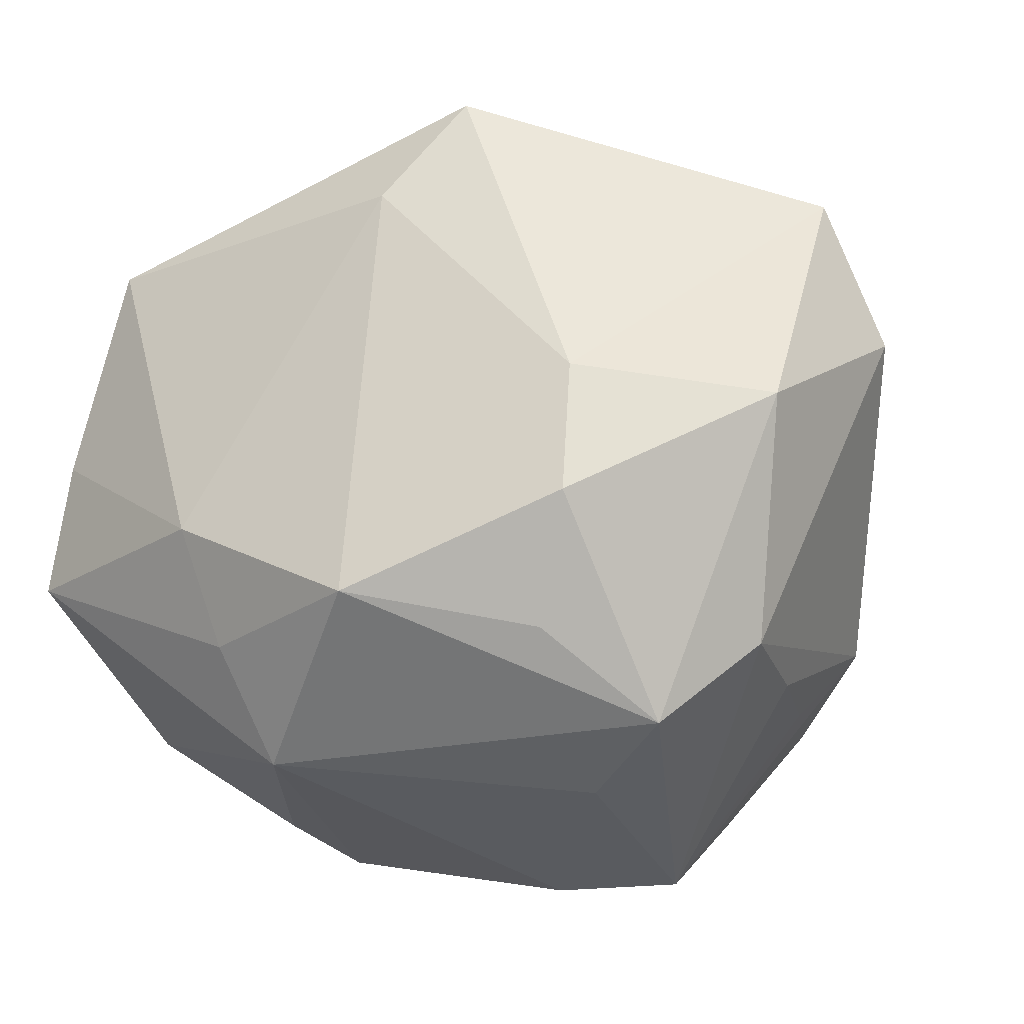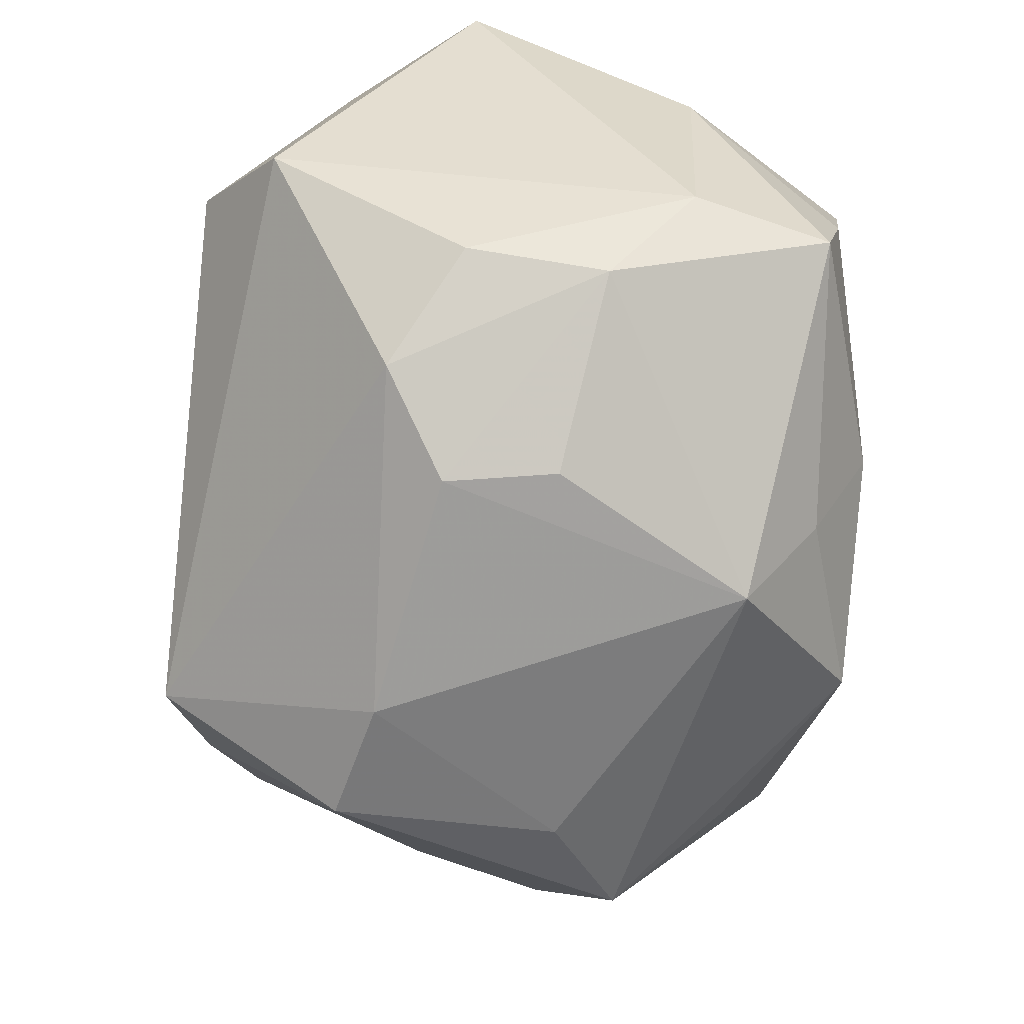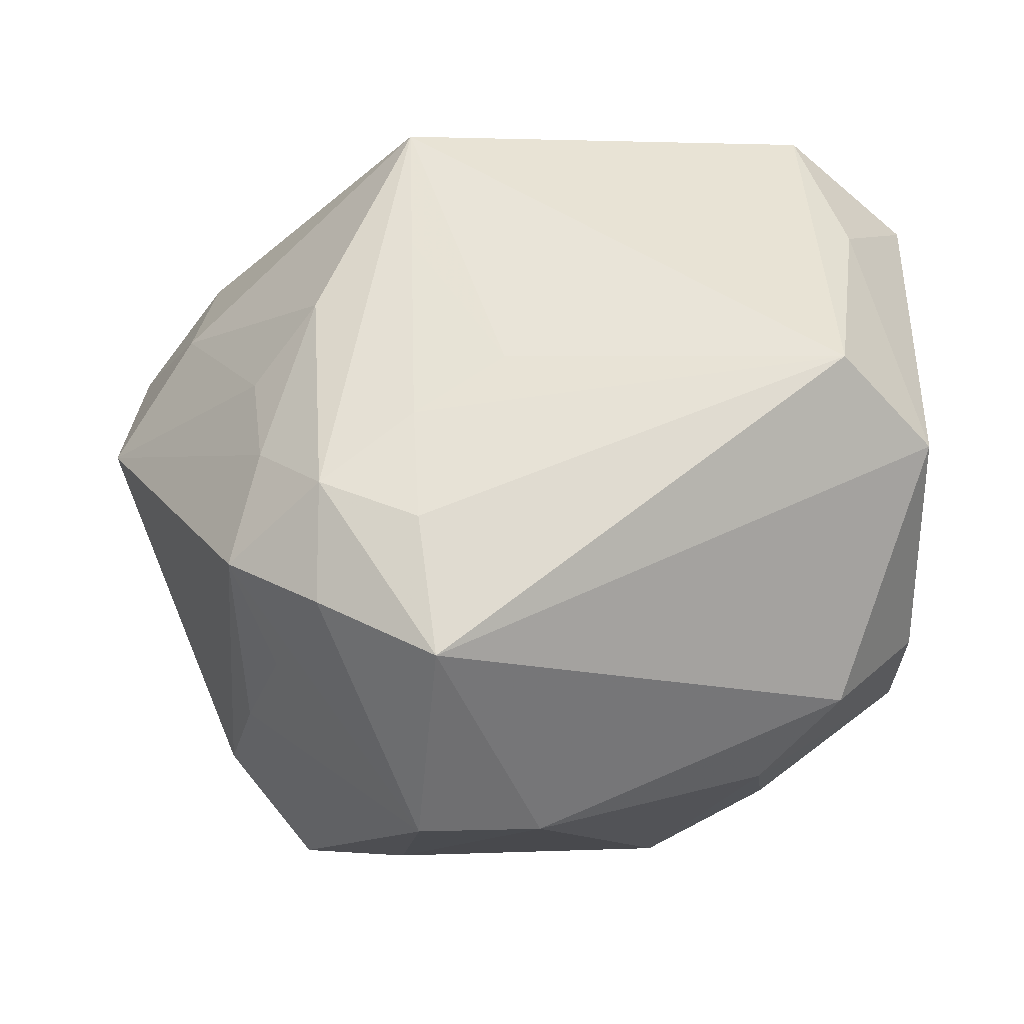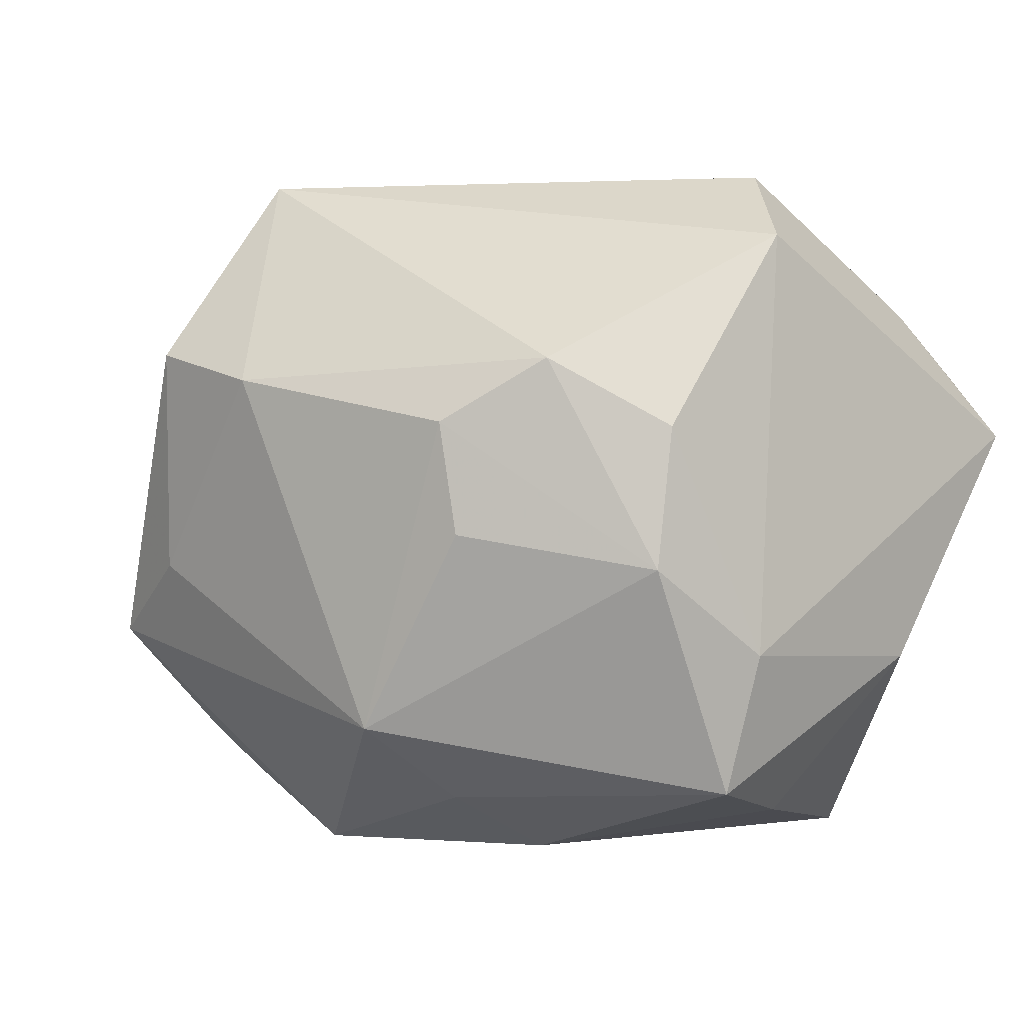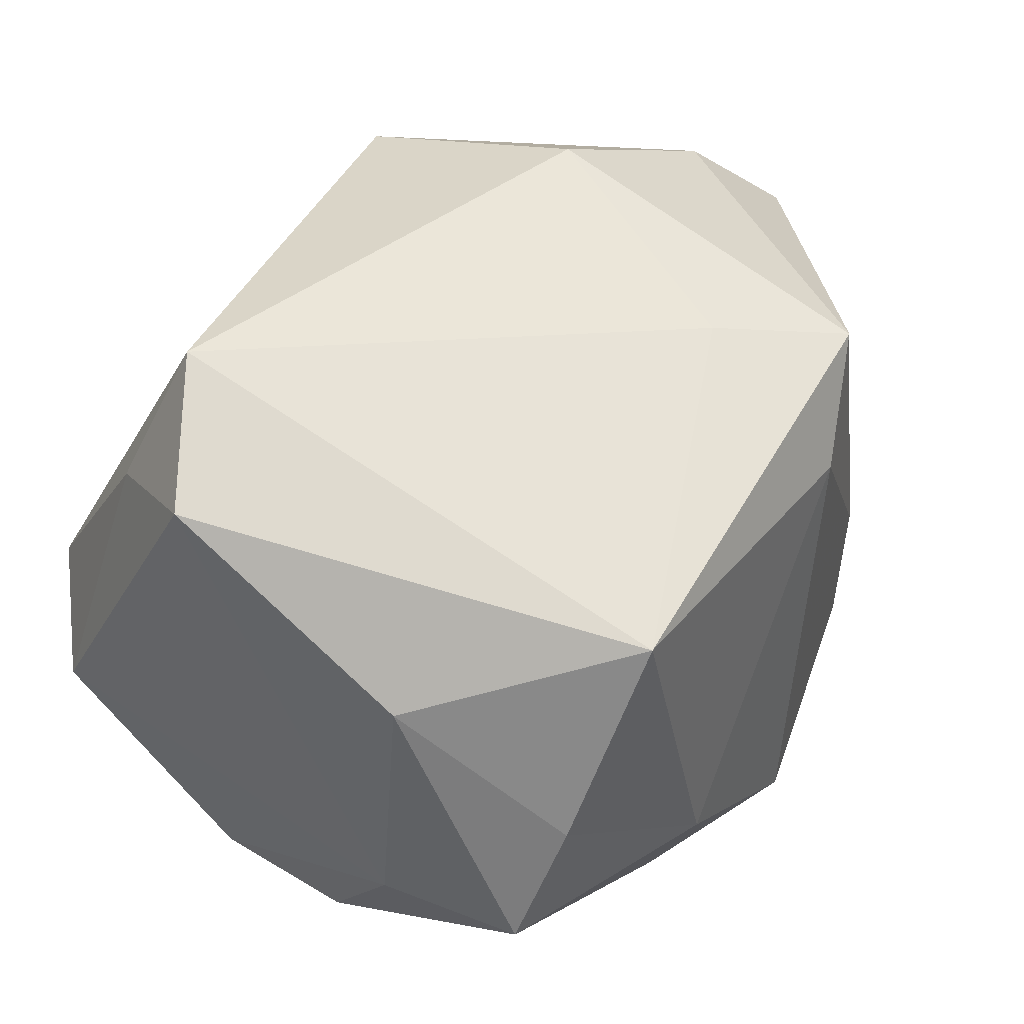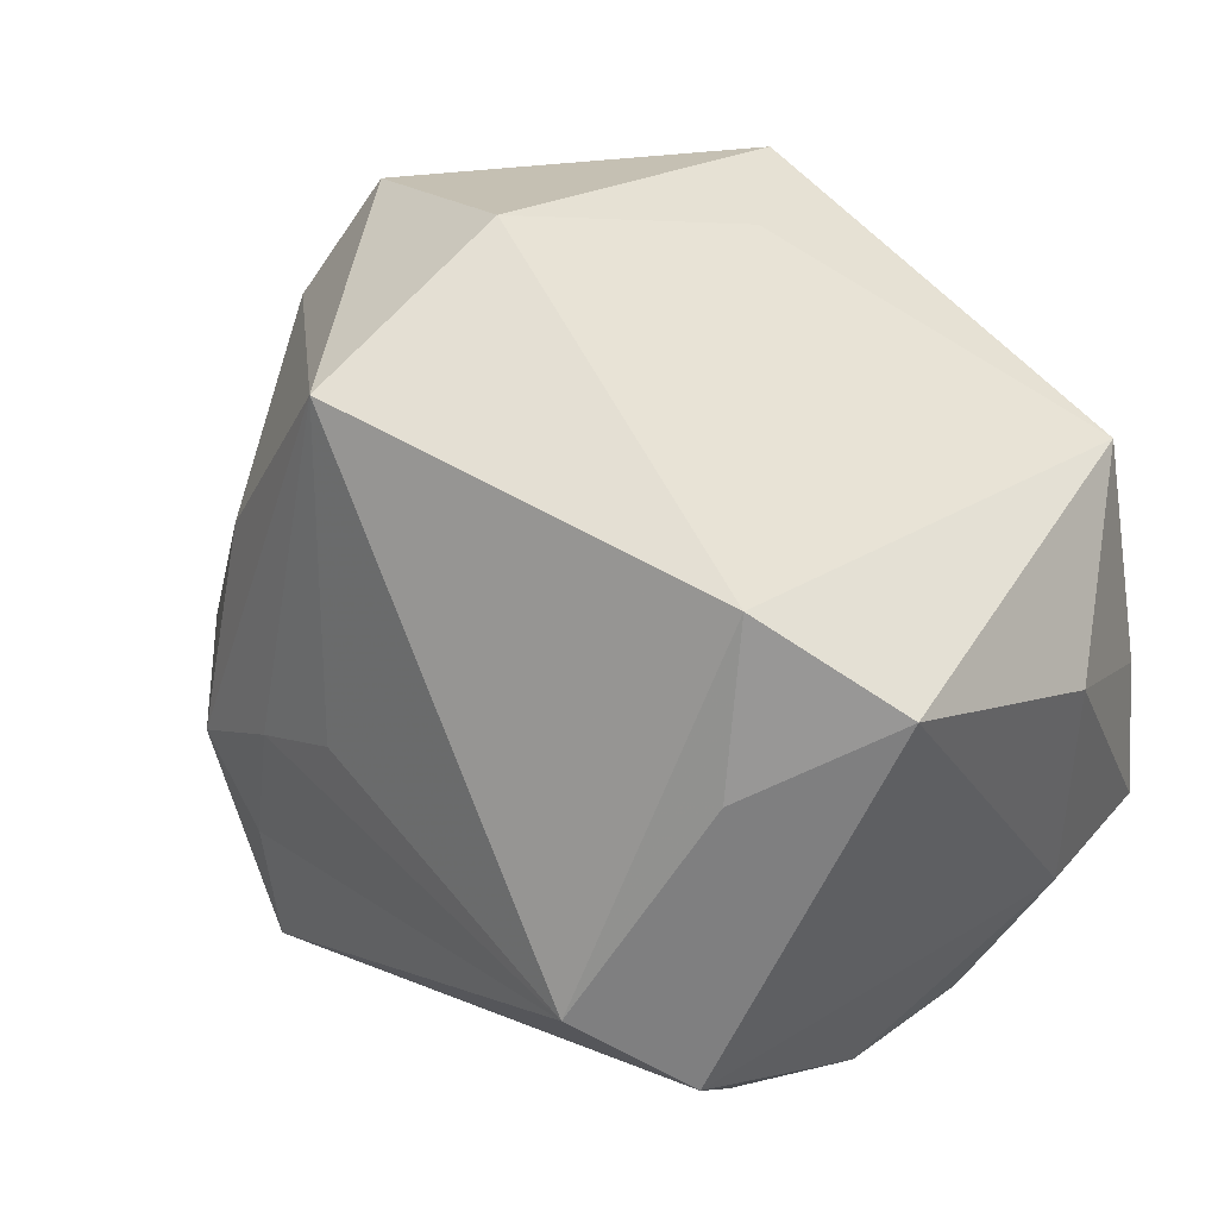
<metadata>
{"format":"obj","ext":"obj","renderer":"f3d","projection":"perspective","resolution":1024,"background":"white","views":[{"elev":-28.5,"azim":-149.4,"up":"+Y"},{"elev":-56.1,"azim":84.5,"up":"+Y"},{"elev":70.1,"azim":-1.4,"up":"+Z"},{"elev":0.4,"azim":46.6,"up":"+Z"},{"elev":42.0,"azim":122.7,"up":"+Y"},{"elev":47.5,"azim":48.3,"up":"+Y"}]}
</metadata>
<code>
v -0.009912 -0.0285 0.01213
v -0.02 -0.01634 0.01383
v -0.02305 -0.01023 0.01854
v -0.01621 -0.006109 0.02381
v -0.03059 -0.004035 -0.01114
v -0.02163 0.004627 0.01597
v 0.02702 -0.007897 -0.01883
v -0.003018 0.003411 0.02316
v -0.009254 -0.009259 0.02507
v -0.03422 0.005055 0.0007824
v -0.001228 -0.02805 0.009994
v 0.009496 -0.01721 -0.01981
v 0.021 0.002004 0.02507
v -0.01942 -0.02527 -0.008632
v -0.02277 -0.01773 0.005559
v -0.009543 -0.0009186 0.02356
v 0.02048 0.02632 0.01137
v -0.02792 0.01314 0.00494
v -0.01962 -0.003316 -0.02068
v 0.01771 0.01467 -0.02343
v 0.01603 -0.02306 -0.0009318
v -0.02084 -0.002129 0.01906
v -0.01887 -0.01275 -0.02053
v -0.01648 -0.01439 0.02215
v 0.01514 -0.02377 0.006759
v -0.006222 0.01334 -0.02422
v -0.03279 0.0141 -0.005612
v 0.02738 -0.003033 0.02001
v 0.02383 0.0007646 -0.02093
v -0.008178 -0.0193 0.02507
v 0.02814 0.01012 -0.01004
v 0.02906 -0.006762 -0.00925
v 0.02906 0.02072 0.006261
v -0.009767 0.02455 0.01728
v -0.005298 0.02239 -0.01455
v 0.01031 -0.009423 -0.02395
v -0.01688 0.009646 0.01912
v -0.01196 0.02066 -0.02205
v 0.021 -0.01929 0.01104
v 0.02361 0.01594 0.01541
v -0.02658 0.02045 -0.001155
v -0.01158 0.02807 0.001362
v -0.02498 -0.01865 -0.003625
v 0.008174 -0.02456 -0.01453
v -0.01467 -0.02014 -0.01637
v -0.0117 -0.02696 -0.003513
v 0.02703 -0.01482 -0.00325
v -0.009677 0.01424 0.01982
v 0.0272 -0.01361 0.006399
v -0.003402 -0.01778 -0.0238
f 11 39 30
f 34 17 42
f 13 17 34
f 33 32 31
f 20 33 31
f 17 33 20
f 42 17 35
f 35 38 42
f 17 20 35
f 35 20 38
f 28 39 49
f 13 30 28
f 28 30 39
f 49 32 28
f 32 33 28
f 25 39 11
f 9 30 13
f 4 30 9
f 11 30 1
f 1 46 11
f 14 46 1
f 42 38 41
f 41 34 42
f 18 34 41
f 4 34 37
f 37 34 18
f 13 34 8
f 40 17 13
f 40 33 17
f 13 28 40
f 40 28 33
f 50 14 45
f 38 20 26
f 50 19 26
f 26 19 38
f 29 20 31
f 47 32 49
f 49 39 47
f 39 25 47
f 4 37 22
f 6 18 10
f 6 37 18
f 10 22 6
f 6 22 37
f 4 9 16
f 16 9 13
f 13 8 16
f 27 41 38
f 38 19 27
f 19 5 27
f 27 5 10
f 10 18 27
f 18 41 27
f 23 5 19
f 23 19 50
f 50 45 23
f 14 5 23
f 23 45 14
f 20 29 36
f 50 26 36
f 36 26 20
f 36 12 50
f 32 47 7
f 7 36 29
f 12 36 7
f 31 32 7
f 7 29 31
f 21 47 25
f 14 1 43
f 1 15 43
f 43 5 14
f 10 5 43
f 4 22 3
f 3 22 10
f 10 43 3
f 3 43 15
f 48 8 34
f 48 16 8
f 48 34 4
f 4 16 48
f 44 7 47
f 47 21 44
f 12 7 44
f 50 12 44
f 11 46 44
f 44 14 50
f 44 46 14
f 44 25 11
f 44 21 25
f 24 1 30
f 24 3 1
f 24 30 4
f 4 3 24
f 2 15 1
f 1 3 2
f 2 3 15

</code>
